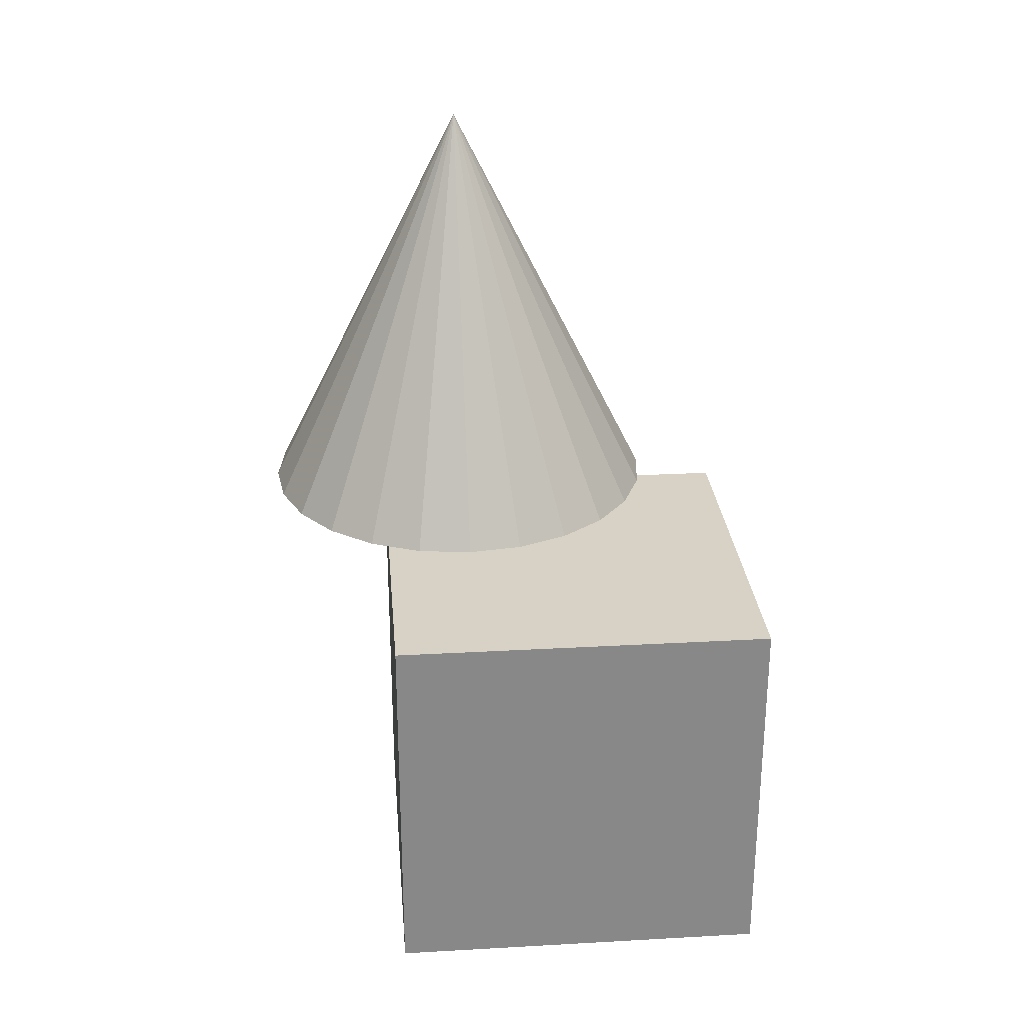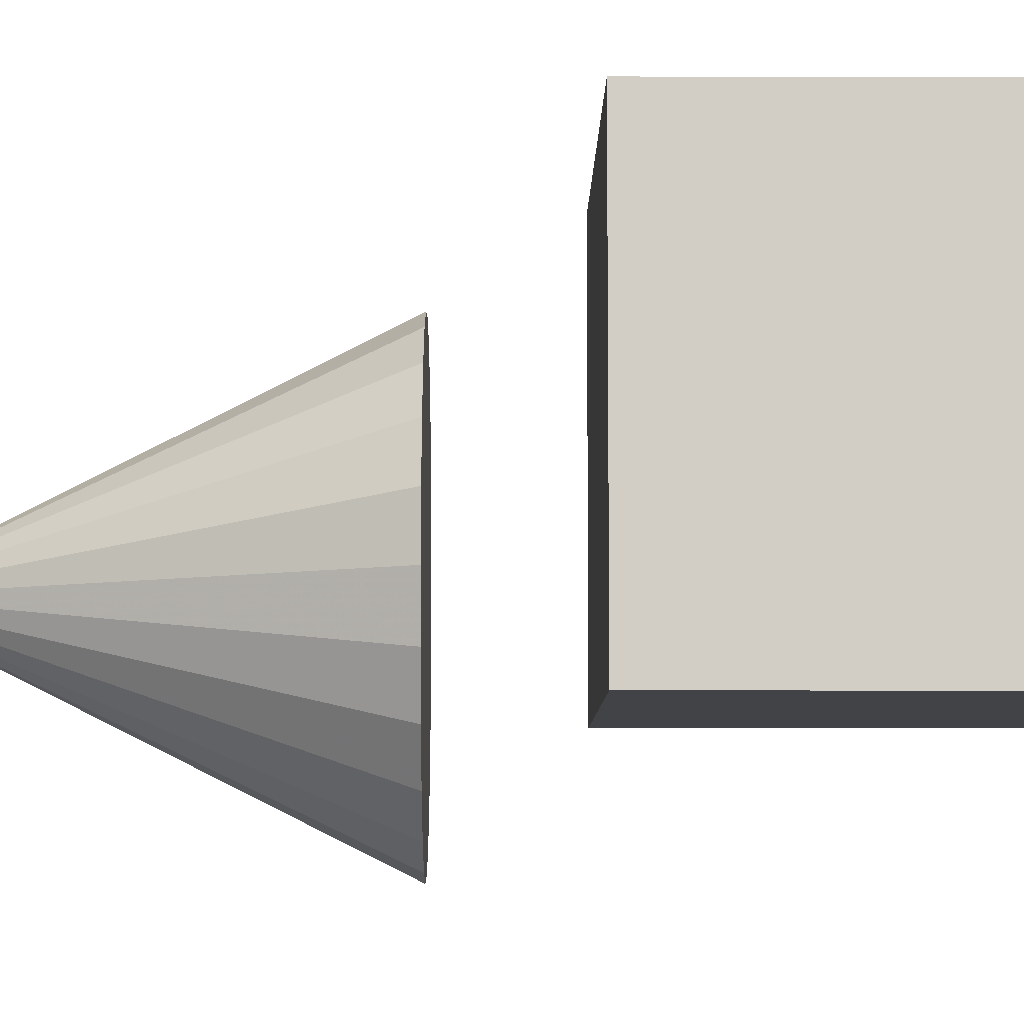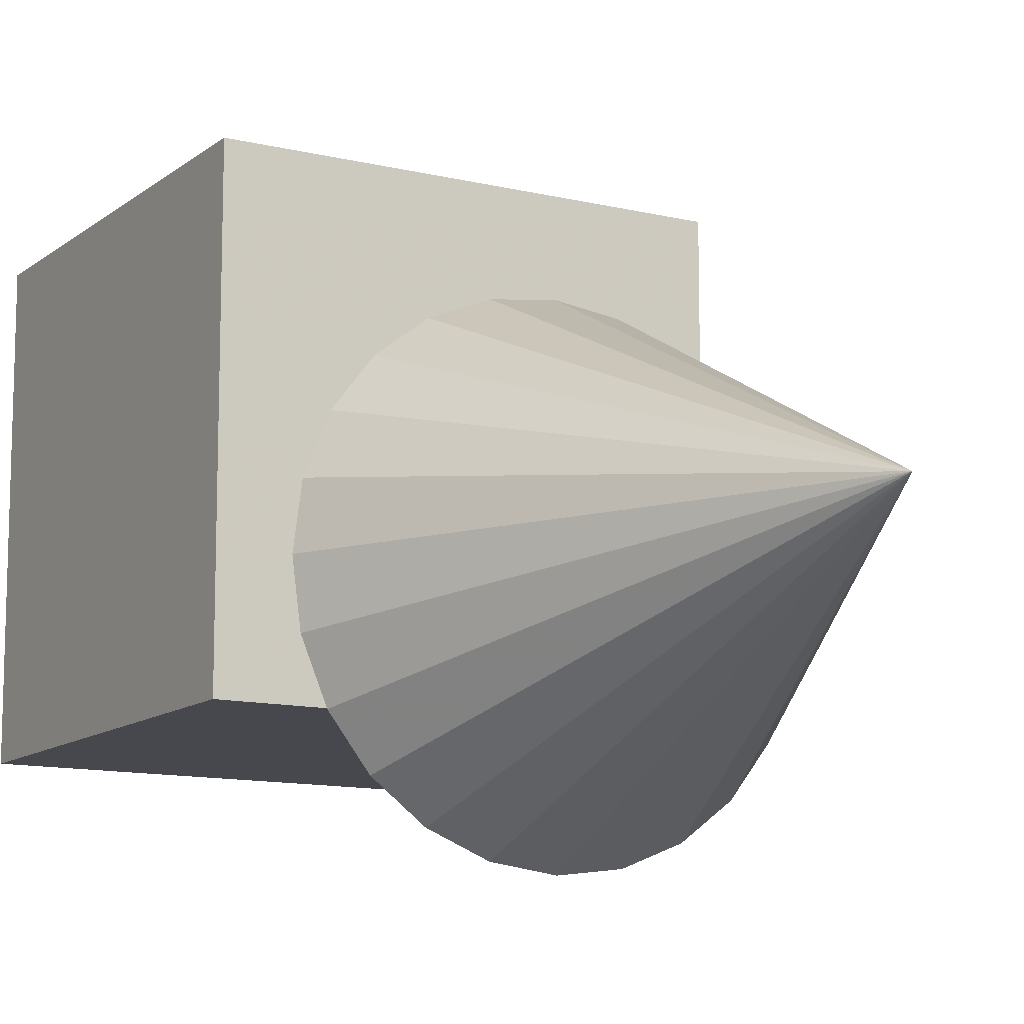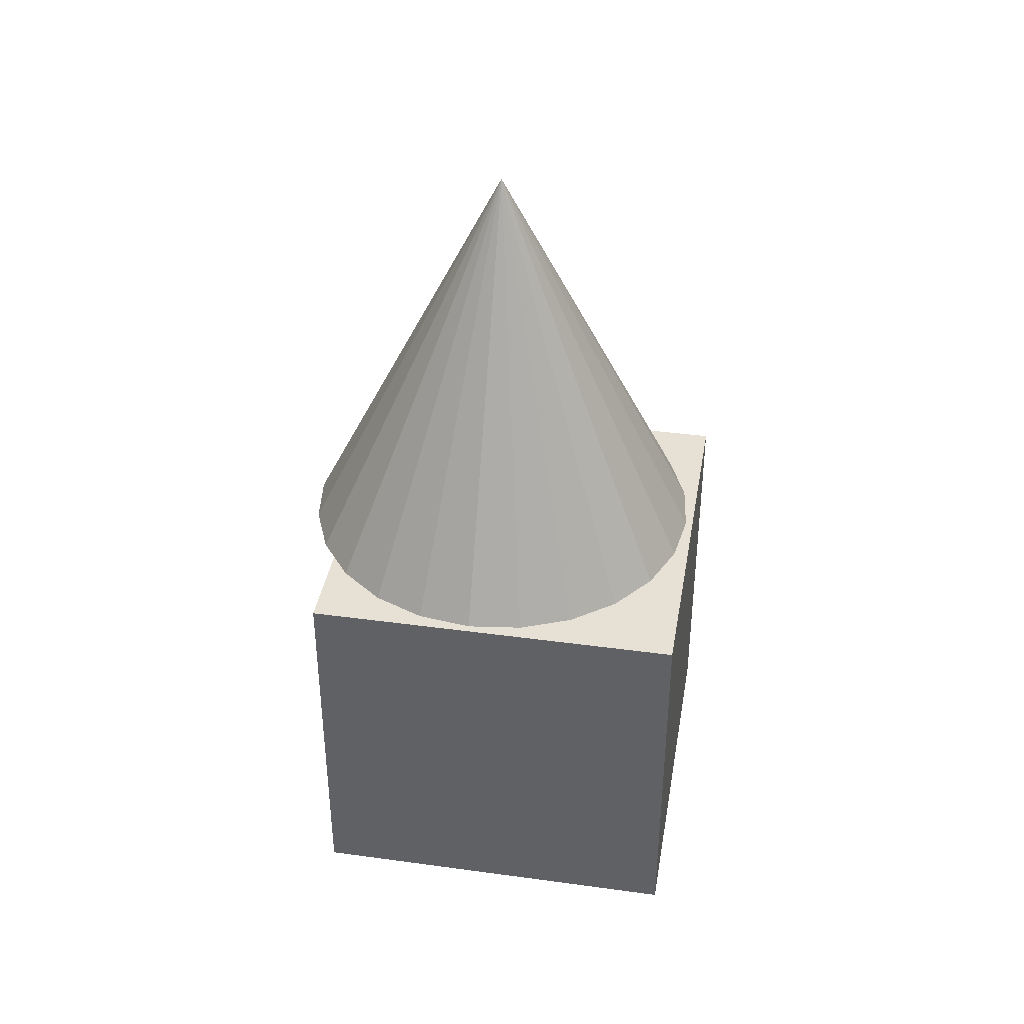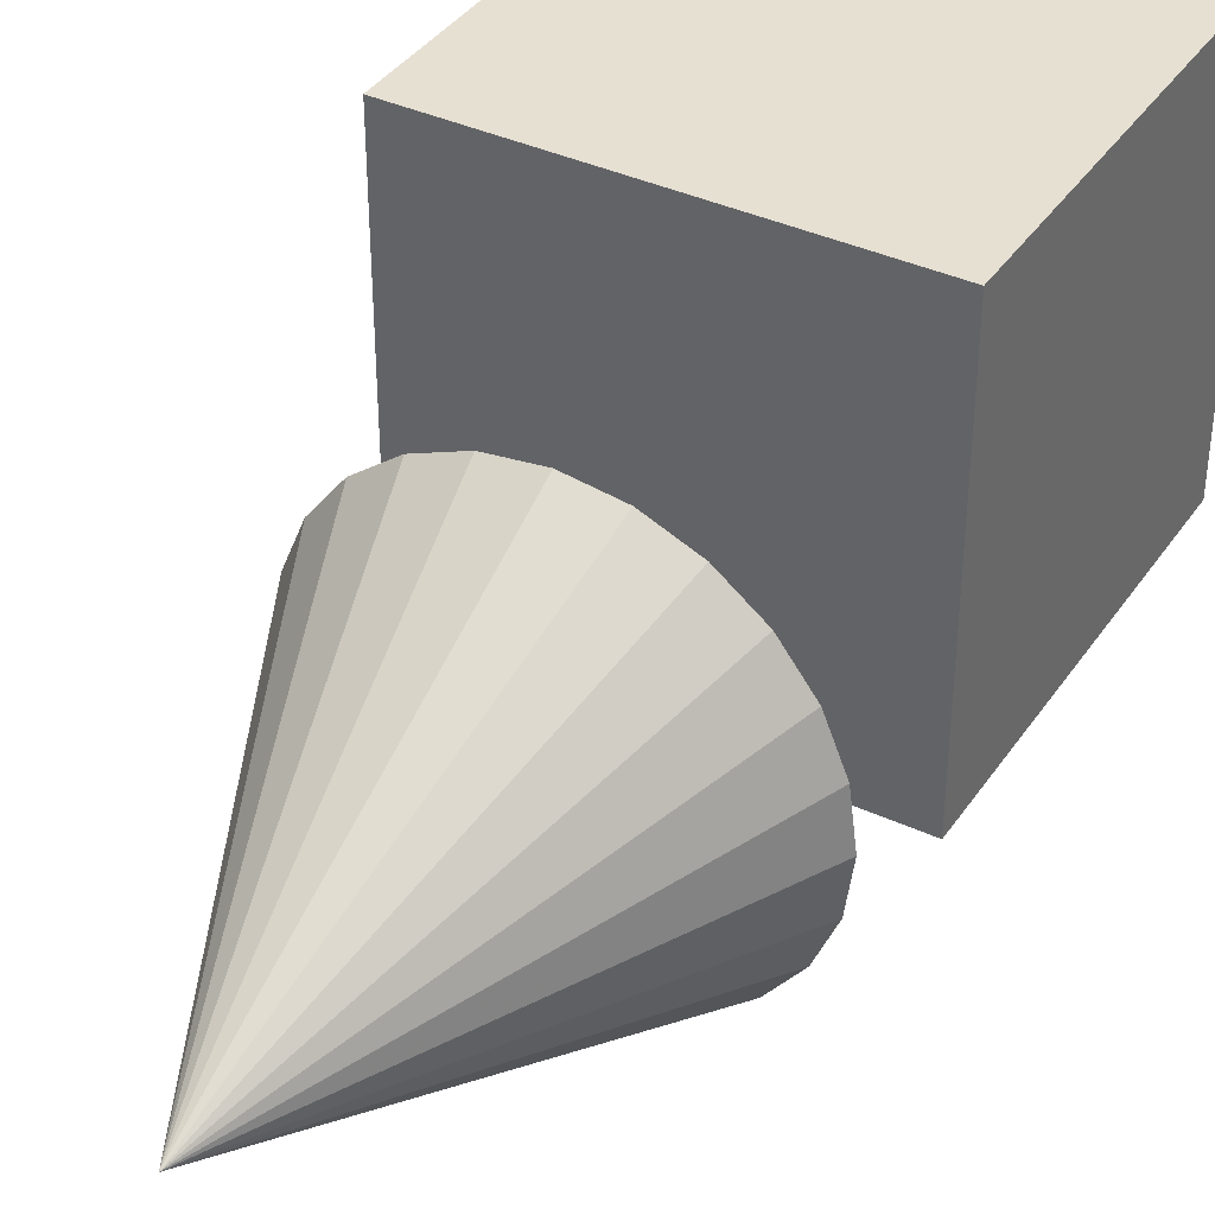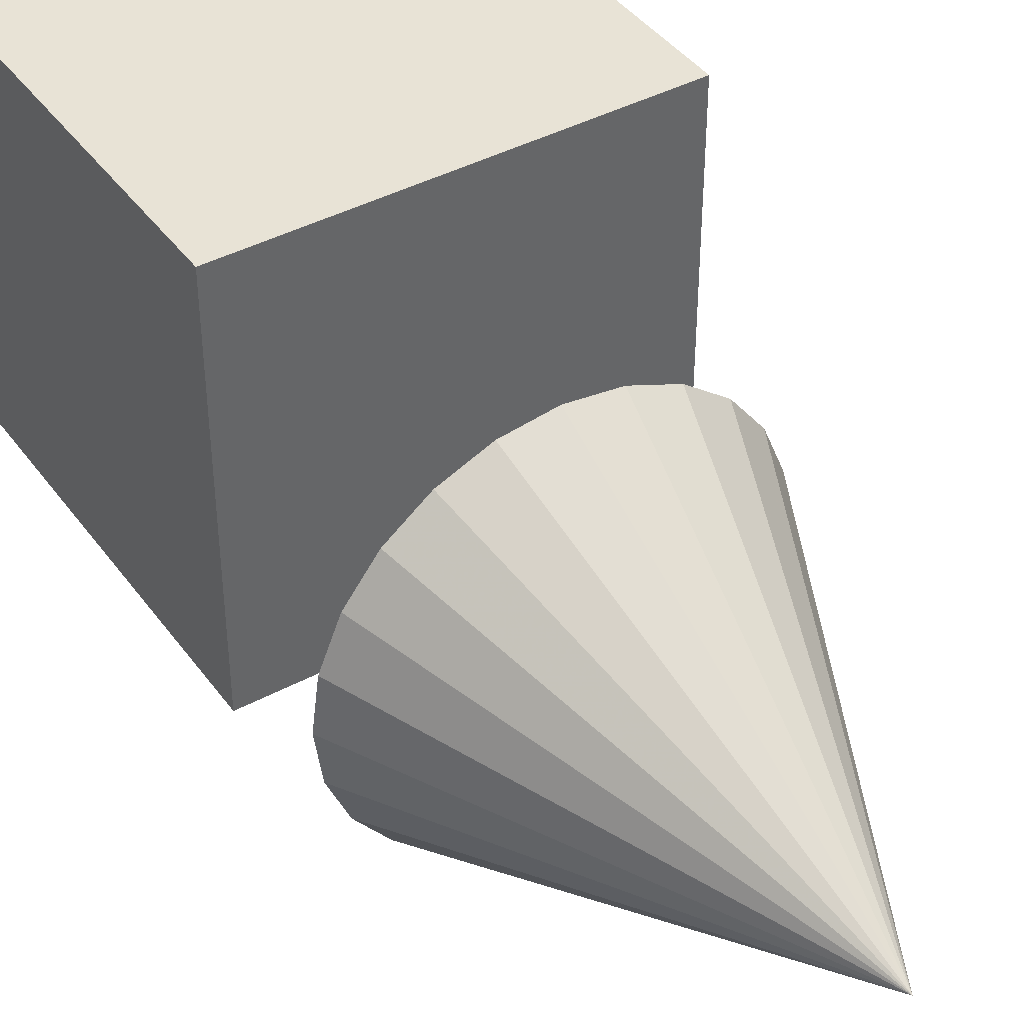
<metadata>
{"format":"obj","ext":"obj","renderer":"f3d","projection":"perspective","resolution":1024,"background":"white","views":[{"elev":27.5,"azim":85.1,"up":"+Z"},{"elev":-7.4,"azim":89.5,"up":"+Y"},{"elev":-11.9,"azim":-30.0,"up":"+Y"},{"elev":39.2,"azim":9.7,"up":"+Z"},{"elev":38.3,"azim":30.4,"up":"+Y"},{"elev":41.7,"azim":-32.9,"up":"+Y"}]}
</metadata>
<code>
o obj_0
v 17 		-27 		20
v 17 		-27 		0
v 17 		-7 		0
v 17 		-7 		20
v -3 		-7 		20
v -3 		-7 		0
v -3 		-27 		0
v -3 		-27 		20
v 9.588 		-32.66 		26
v 7 		-23 		46
v 7 		-33 		26
v 16.66 		-25.59 		26
v 15.66 		-28 		26
v 12 		-31.66 		26
v 14.07 		-15.93 		26
v 17 		-23 		26
v 15.66 		-18 		26
v 14.07 		-30.07 		26
v 12 		-14.34 		26
v 16.66 		-20.41 		26
v 7 		-13 		26
v 4.412 		-13.34 		26
v 2 		-14.34 		26
v -1.66 		-18 		26
v -2.659 		-20.41 		26
v -1.66 		-28 		26
v -0.071 		-30.07 		26
v -0.071 		-15.93 		26
v 4.412 		-32.66 		26
v -3 		-23 		26
v 2 		-31.66 		26
v -2.659 		-25.59 		26
v 9.588 		-13.34 		26
g group_0_undefined
f 1 2 3
f 1 3 4
f 5 6 7
f 5 7 8
f 9 10 11
f 12 10 13
f 14 10 9
f 15 10 17
f 16 10 12
f 18 10 14
f 15 19 10
f 20 10 16
f 4 5 8
f 4 8 1
f 21 22 10
f 2 7 6
f 2 6 3
f 8 7 2
f 8 2 1
f 22 23 10
f 24 25 10
f 4 3 6
f 4 6 5
f 13 10 18
f 26 27 10
f 23 28 10
f 25 30 10
f 27 31 10
f 28 24 10
f 30 32 10
f 31 29 10
f 32 26 10
f 27 26 31
f 26 32 31
f 29 31 32
f 11 29 32
f 11 32 30
f 11 30 25
f 11 25 24
f 11 24 28
f 11 28 23
f 11 23 22
f 11 22 21
f 11 21 33
f 11 33 19
f 11 19 15
f 11 15 17
f 11 17 20
f 11 20 16
f 11 16 12
f 13 9 12
f 18 14 13
f 9 13 14
f 11 12 9
f 19 33 10
f 29 11 10
f 33 21 10
f 17 10 20

</code>
